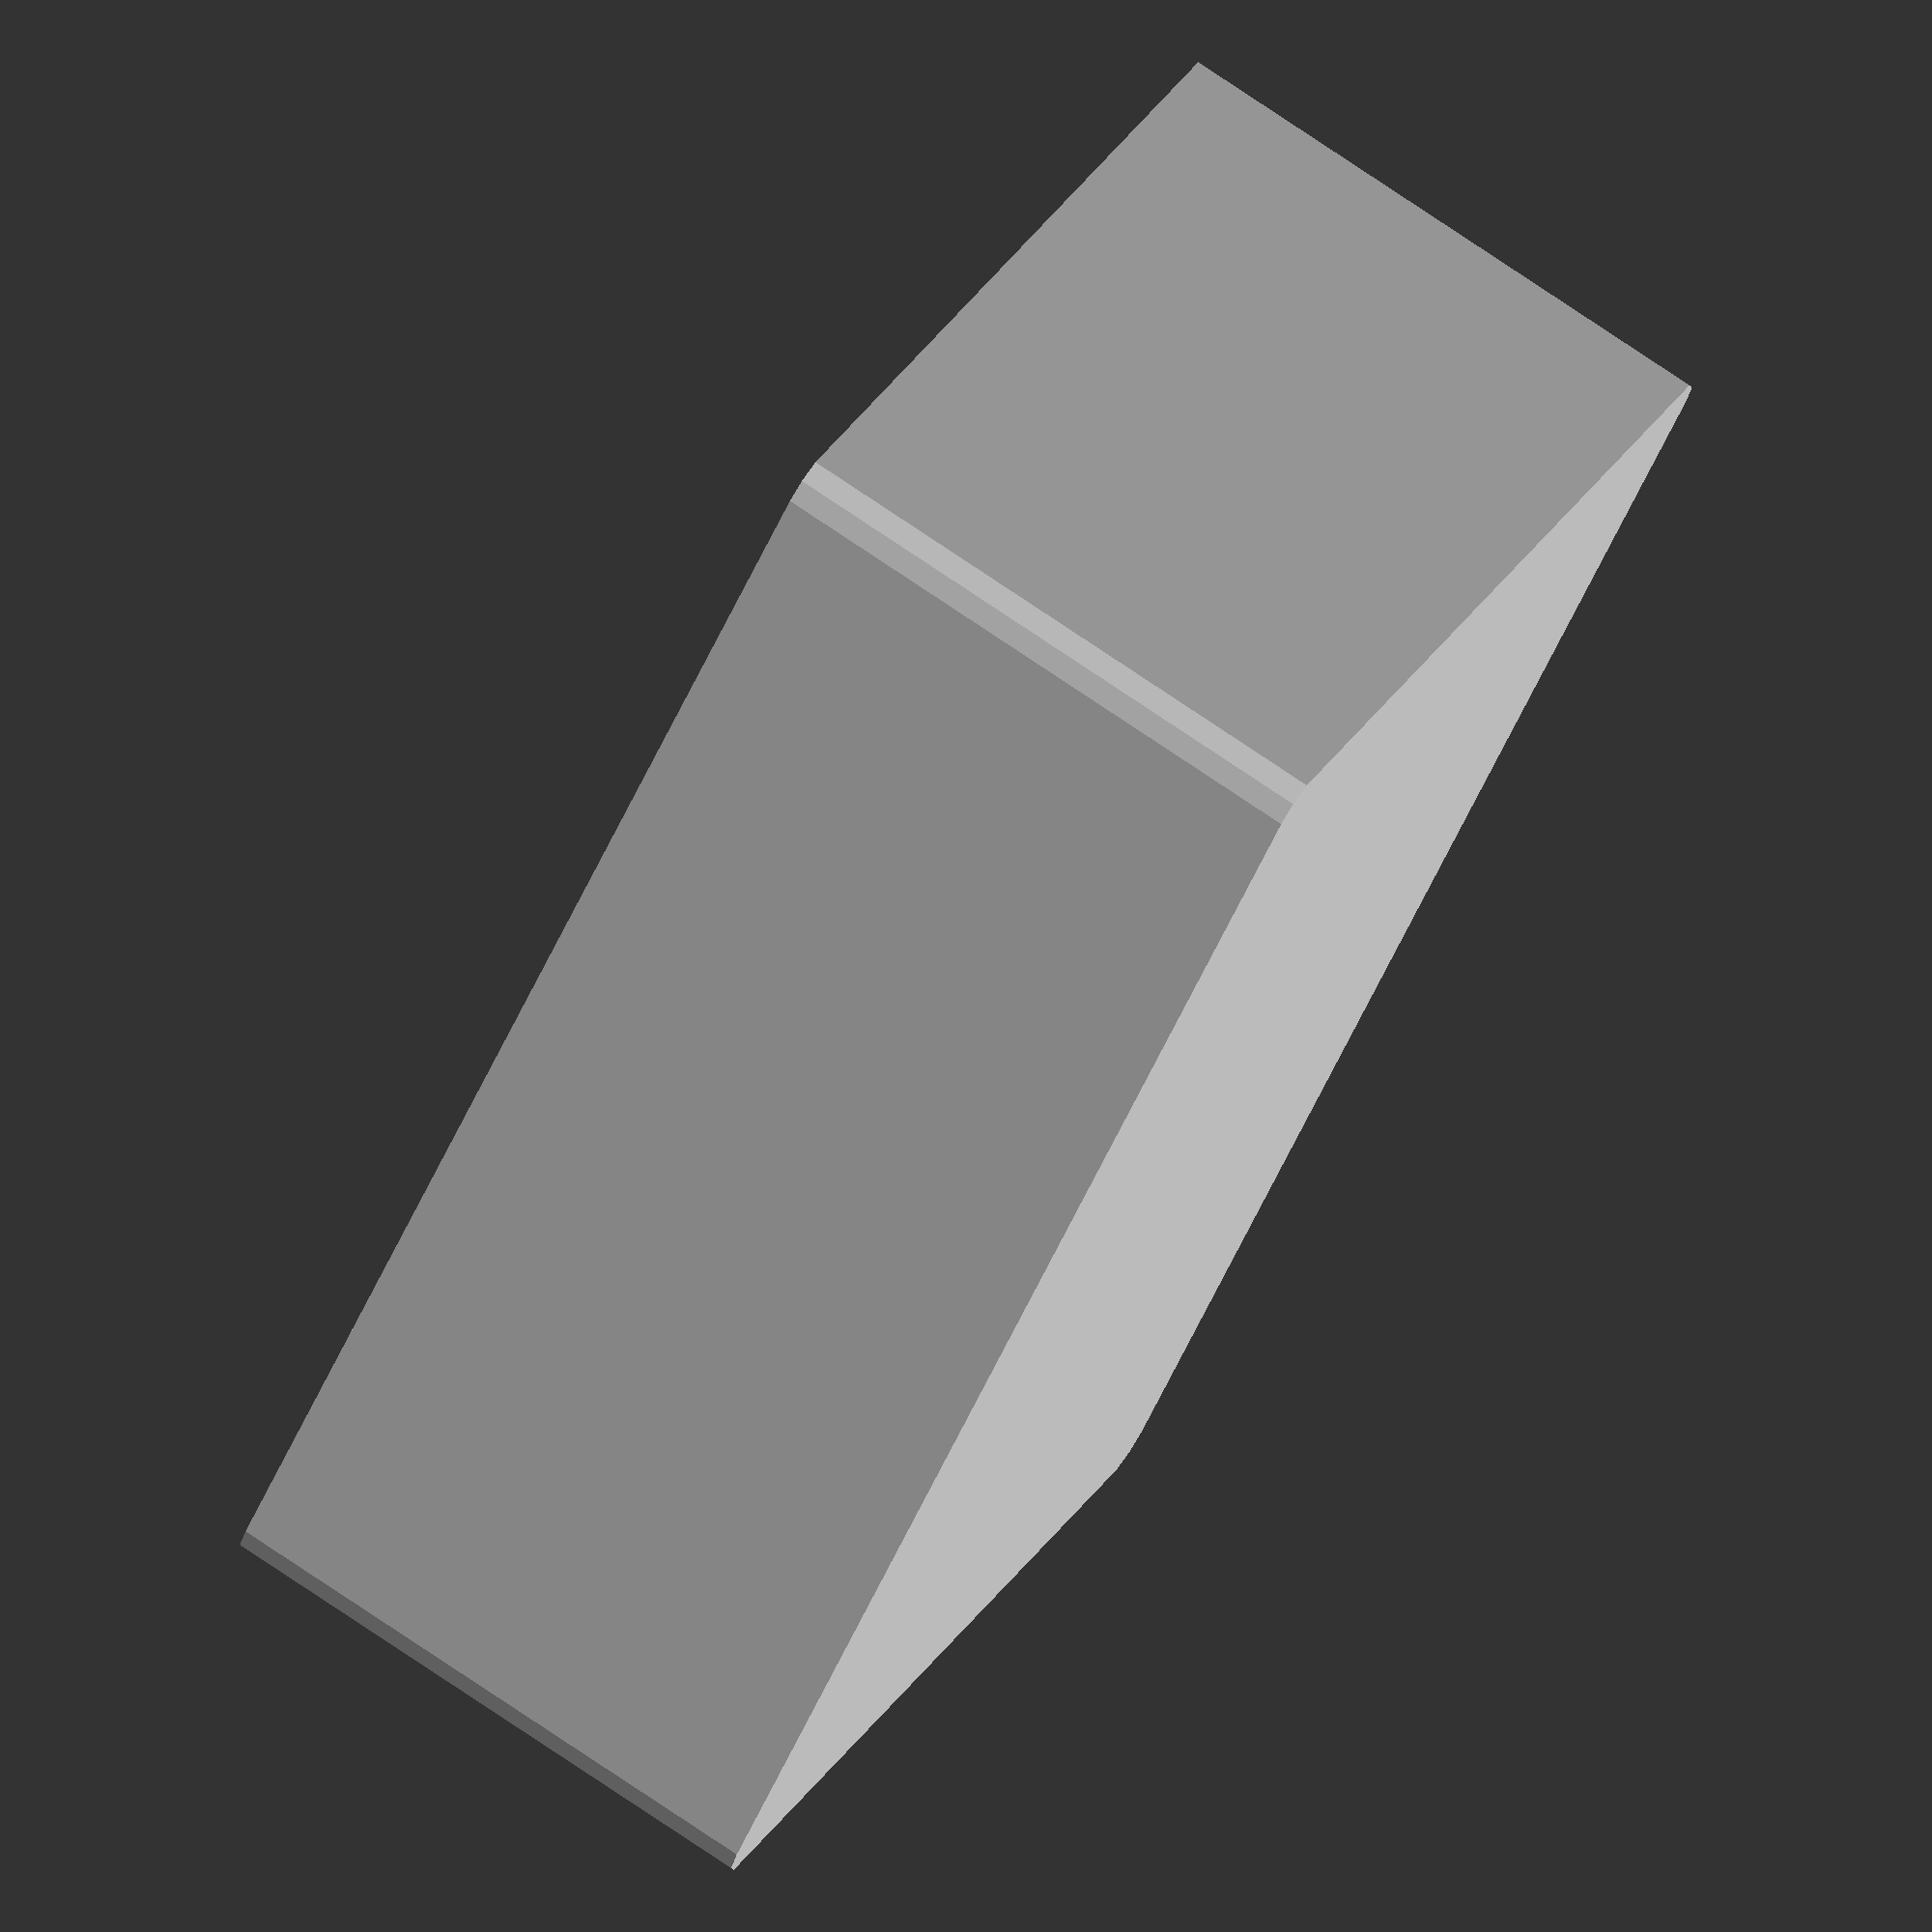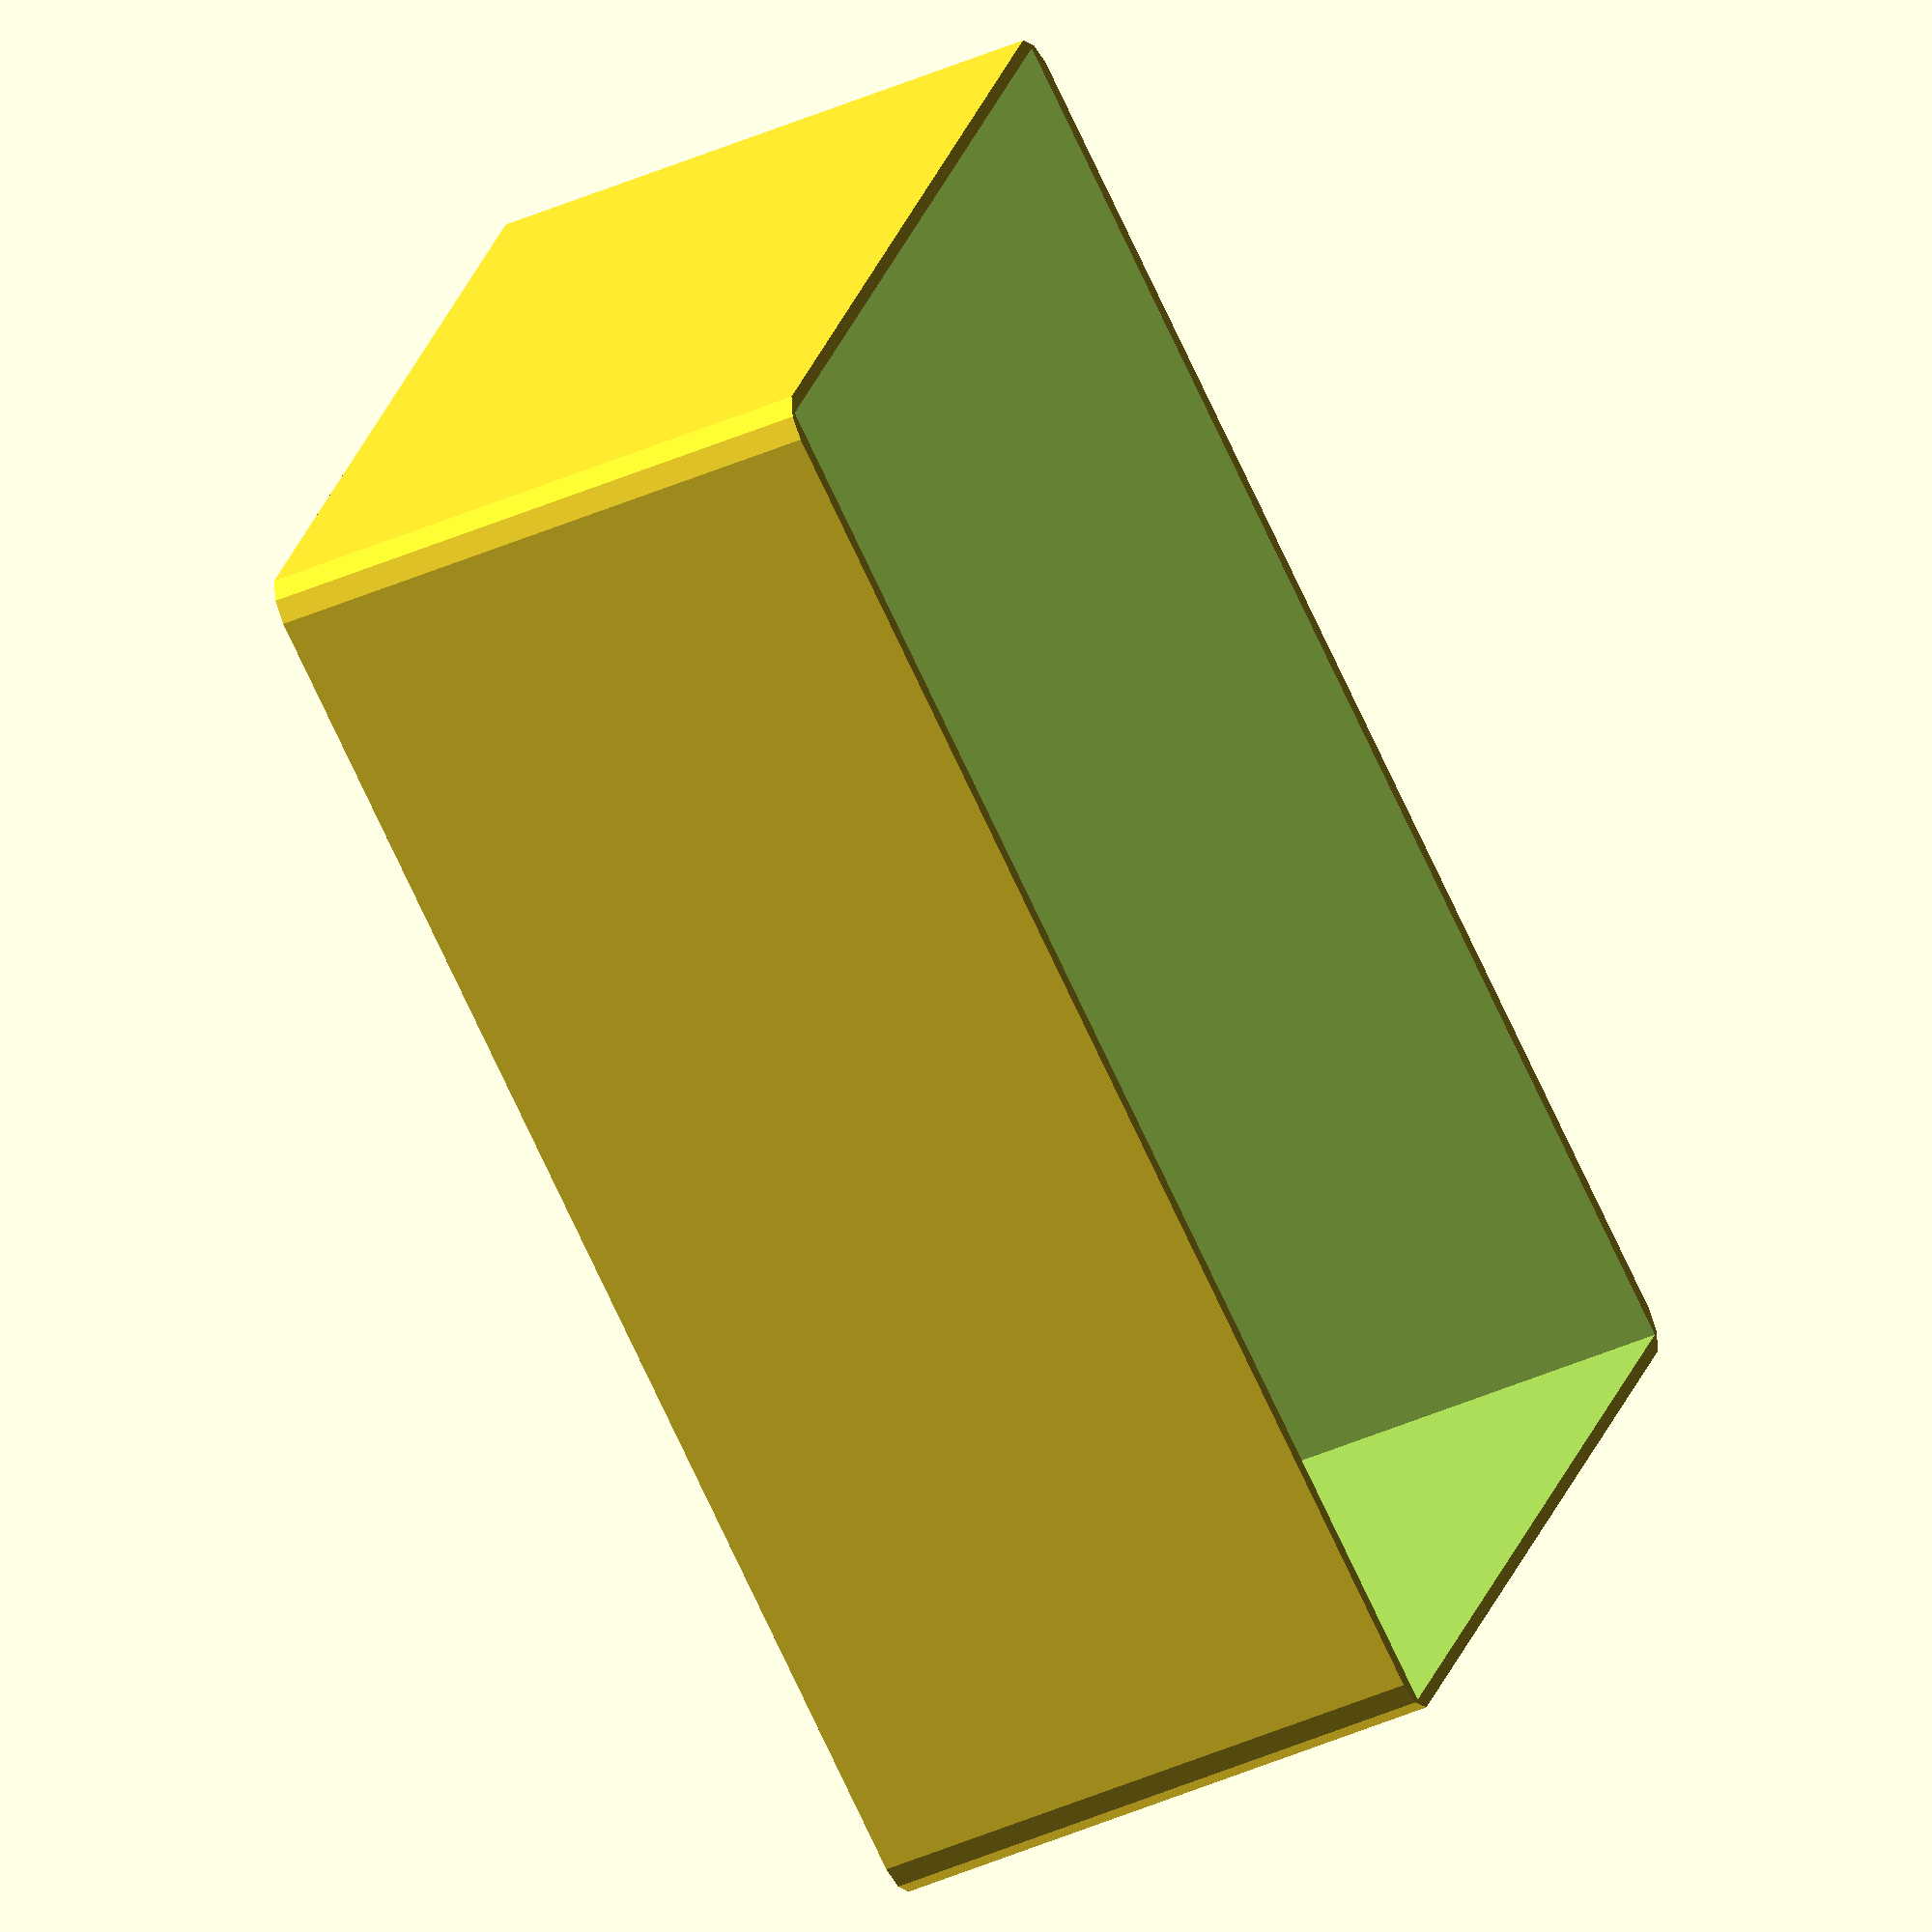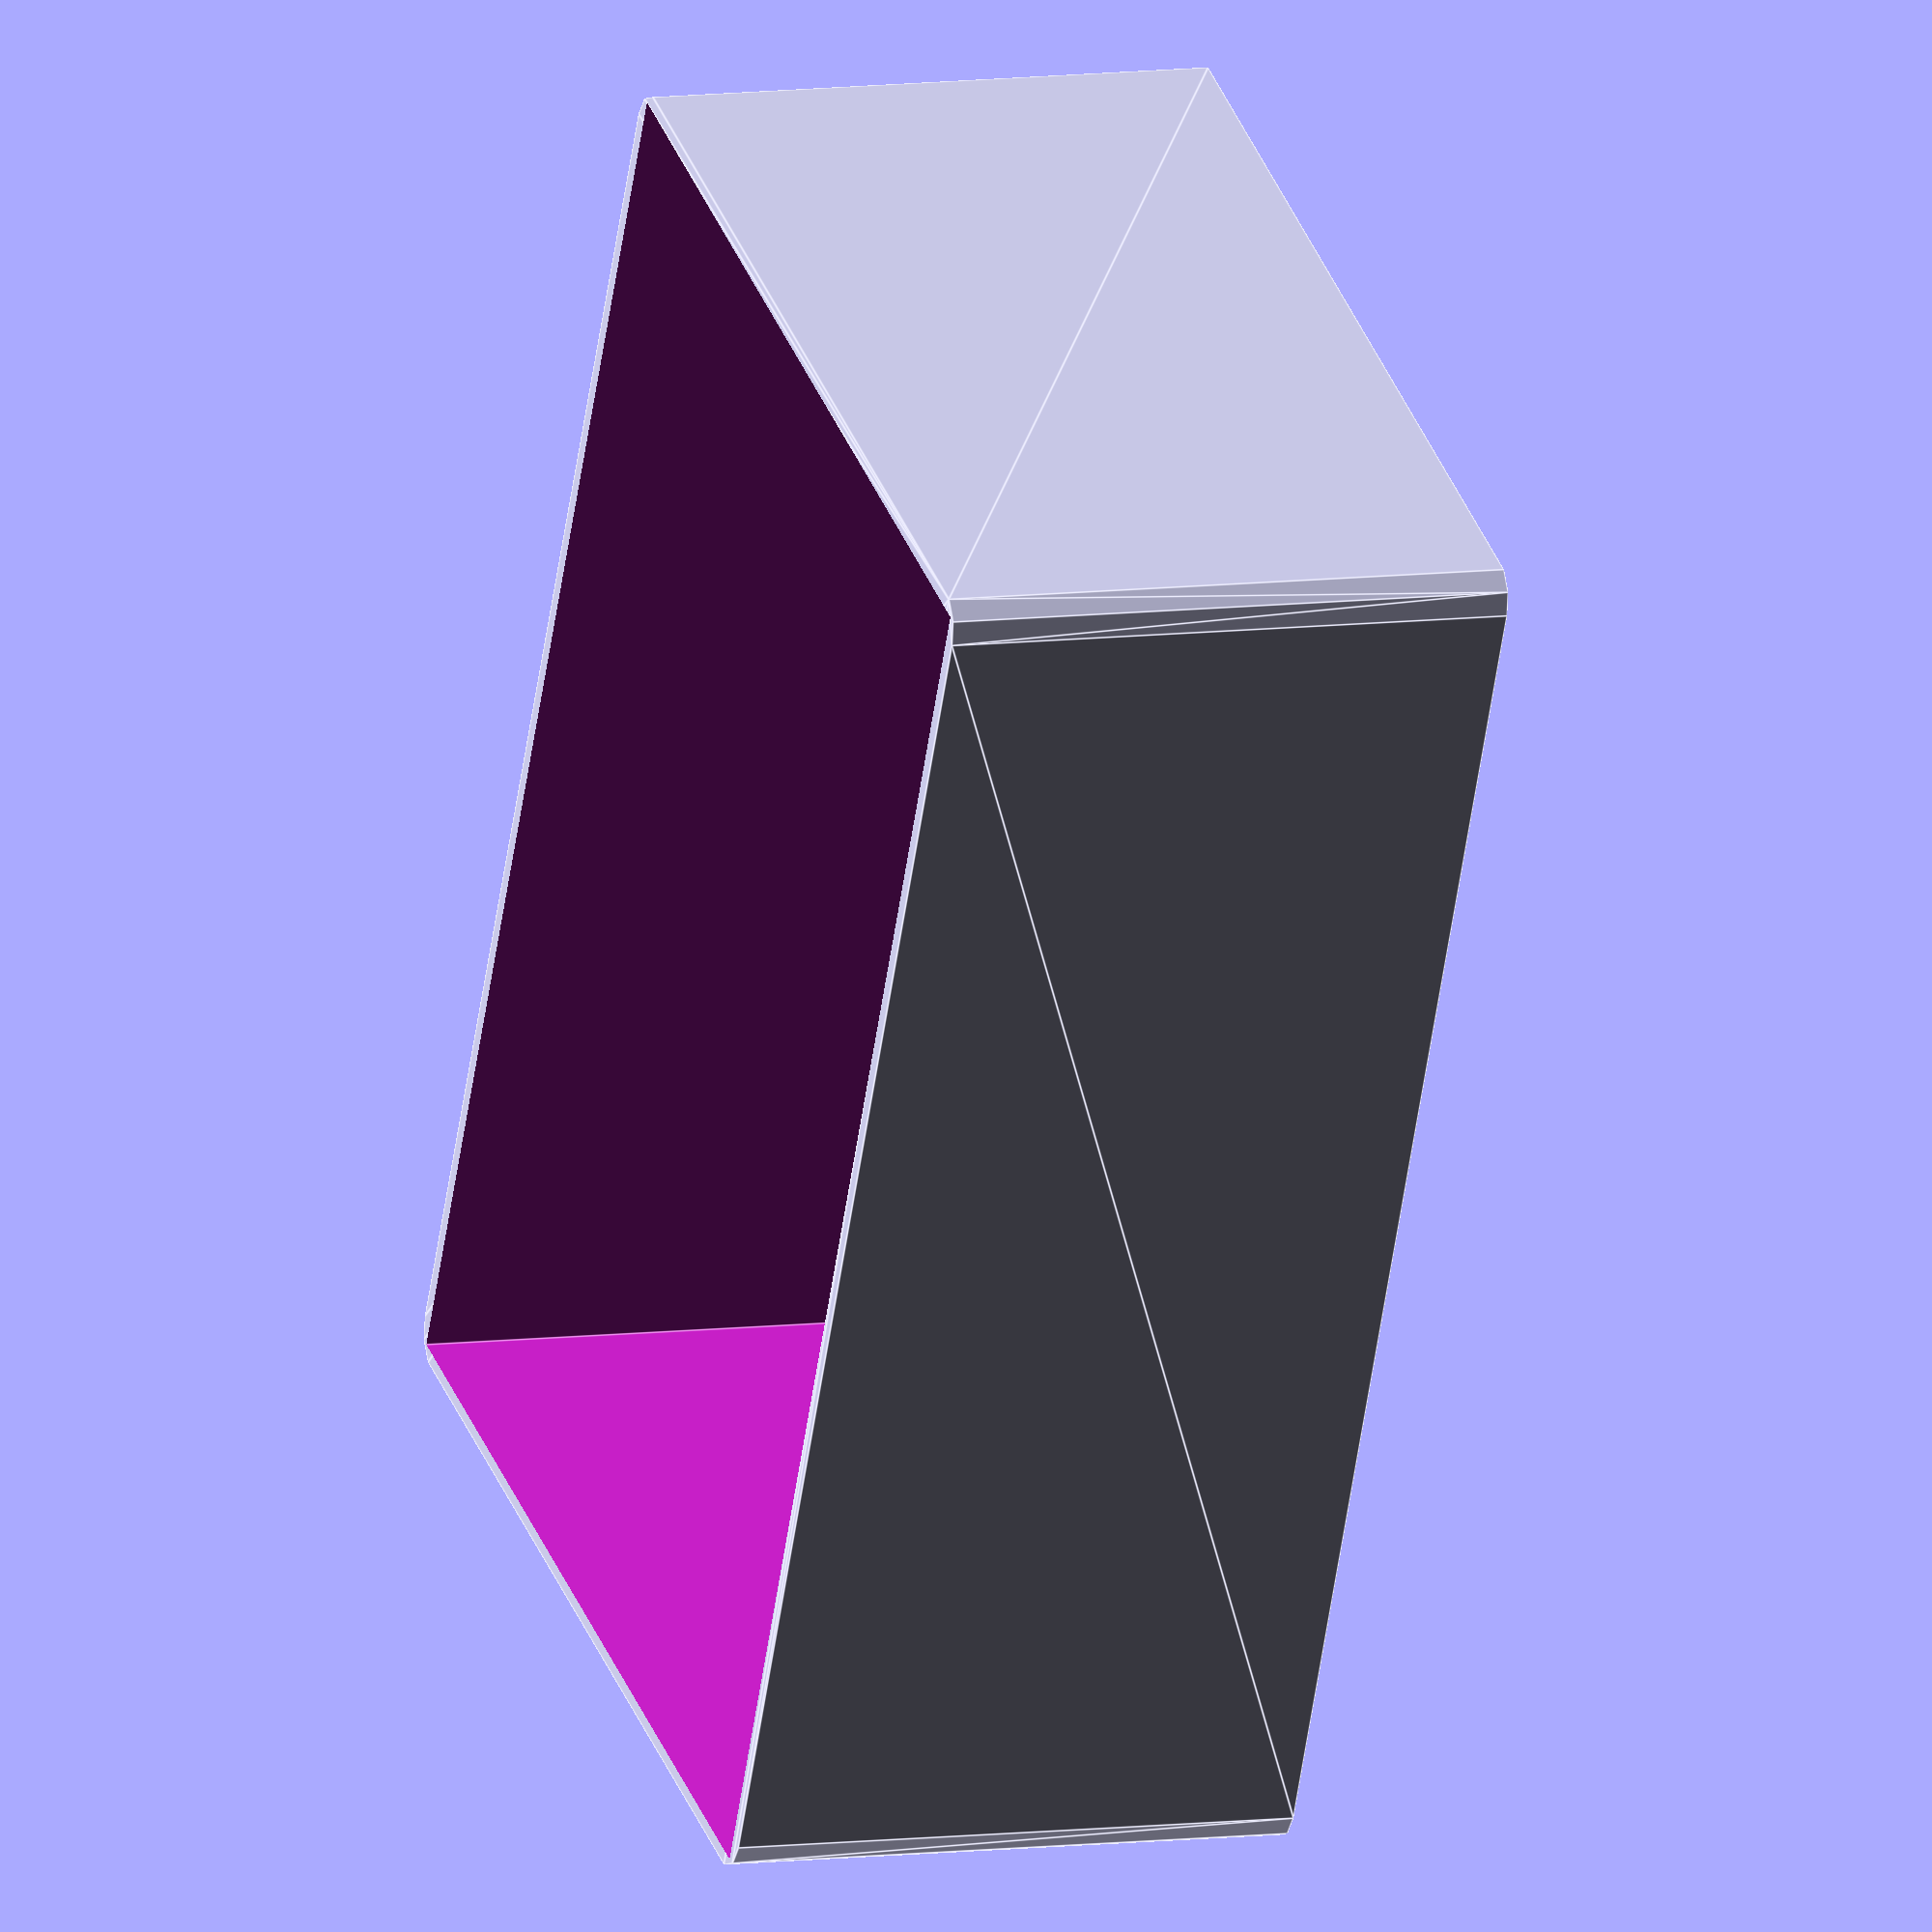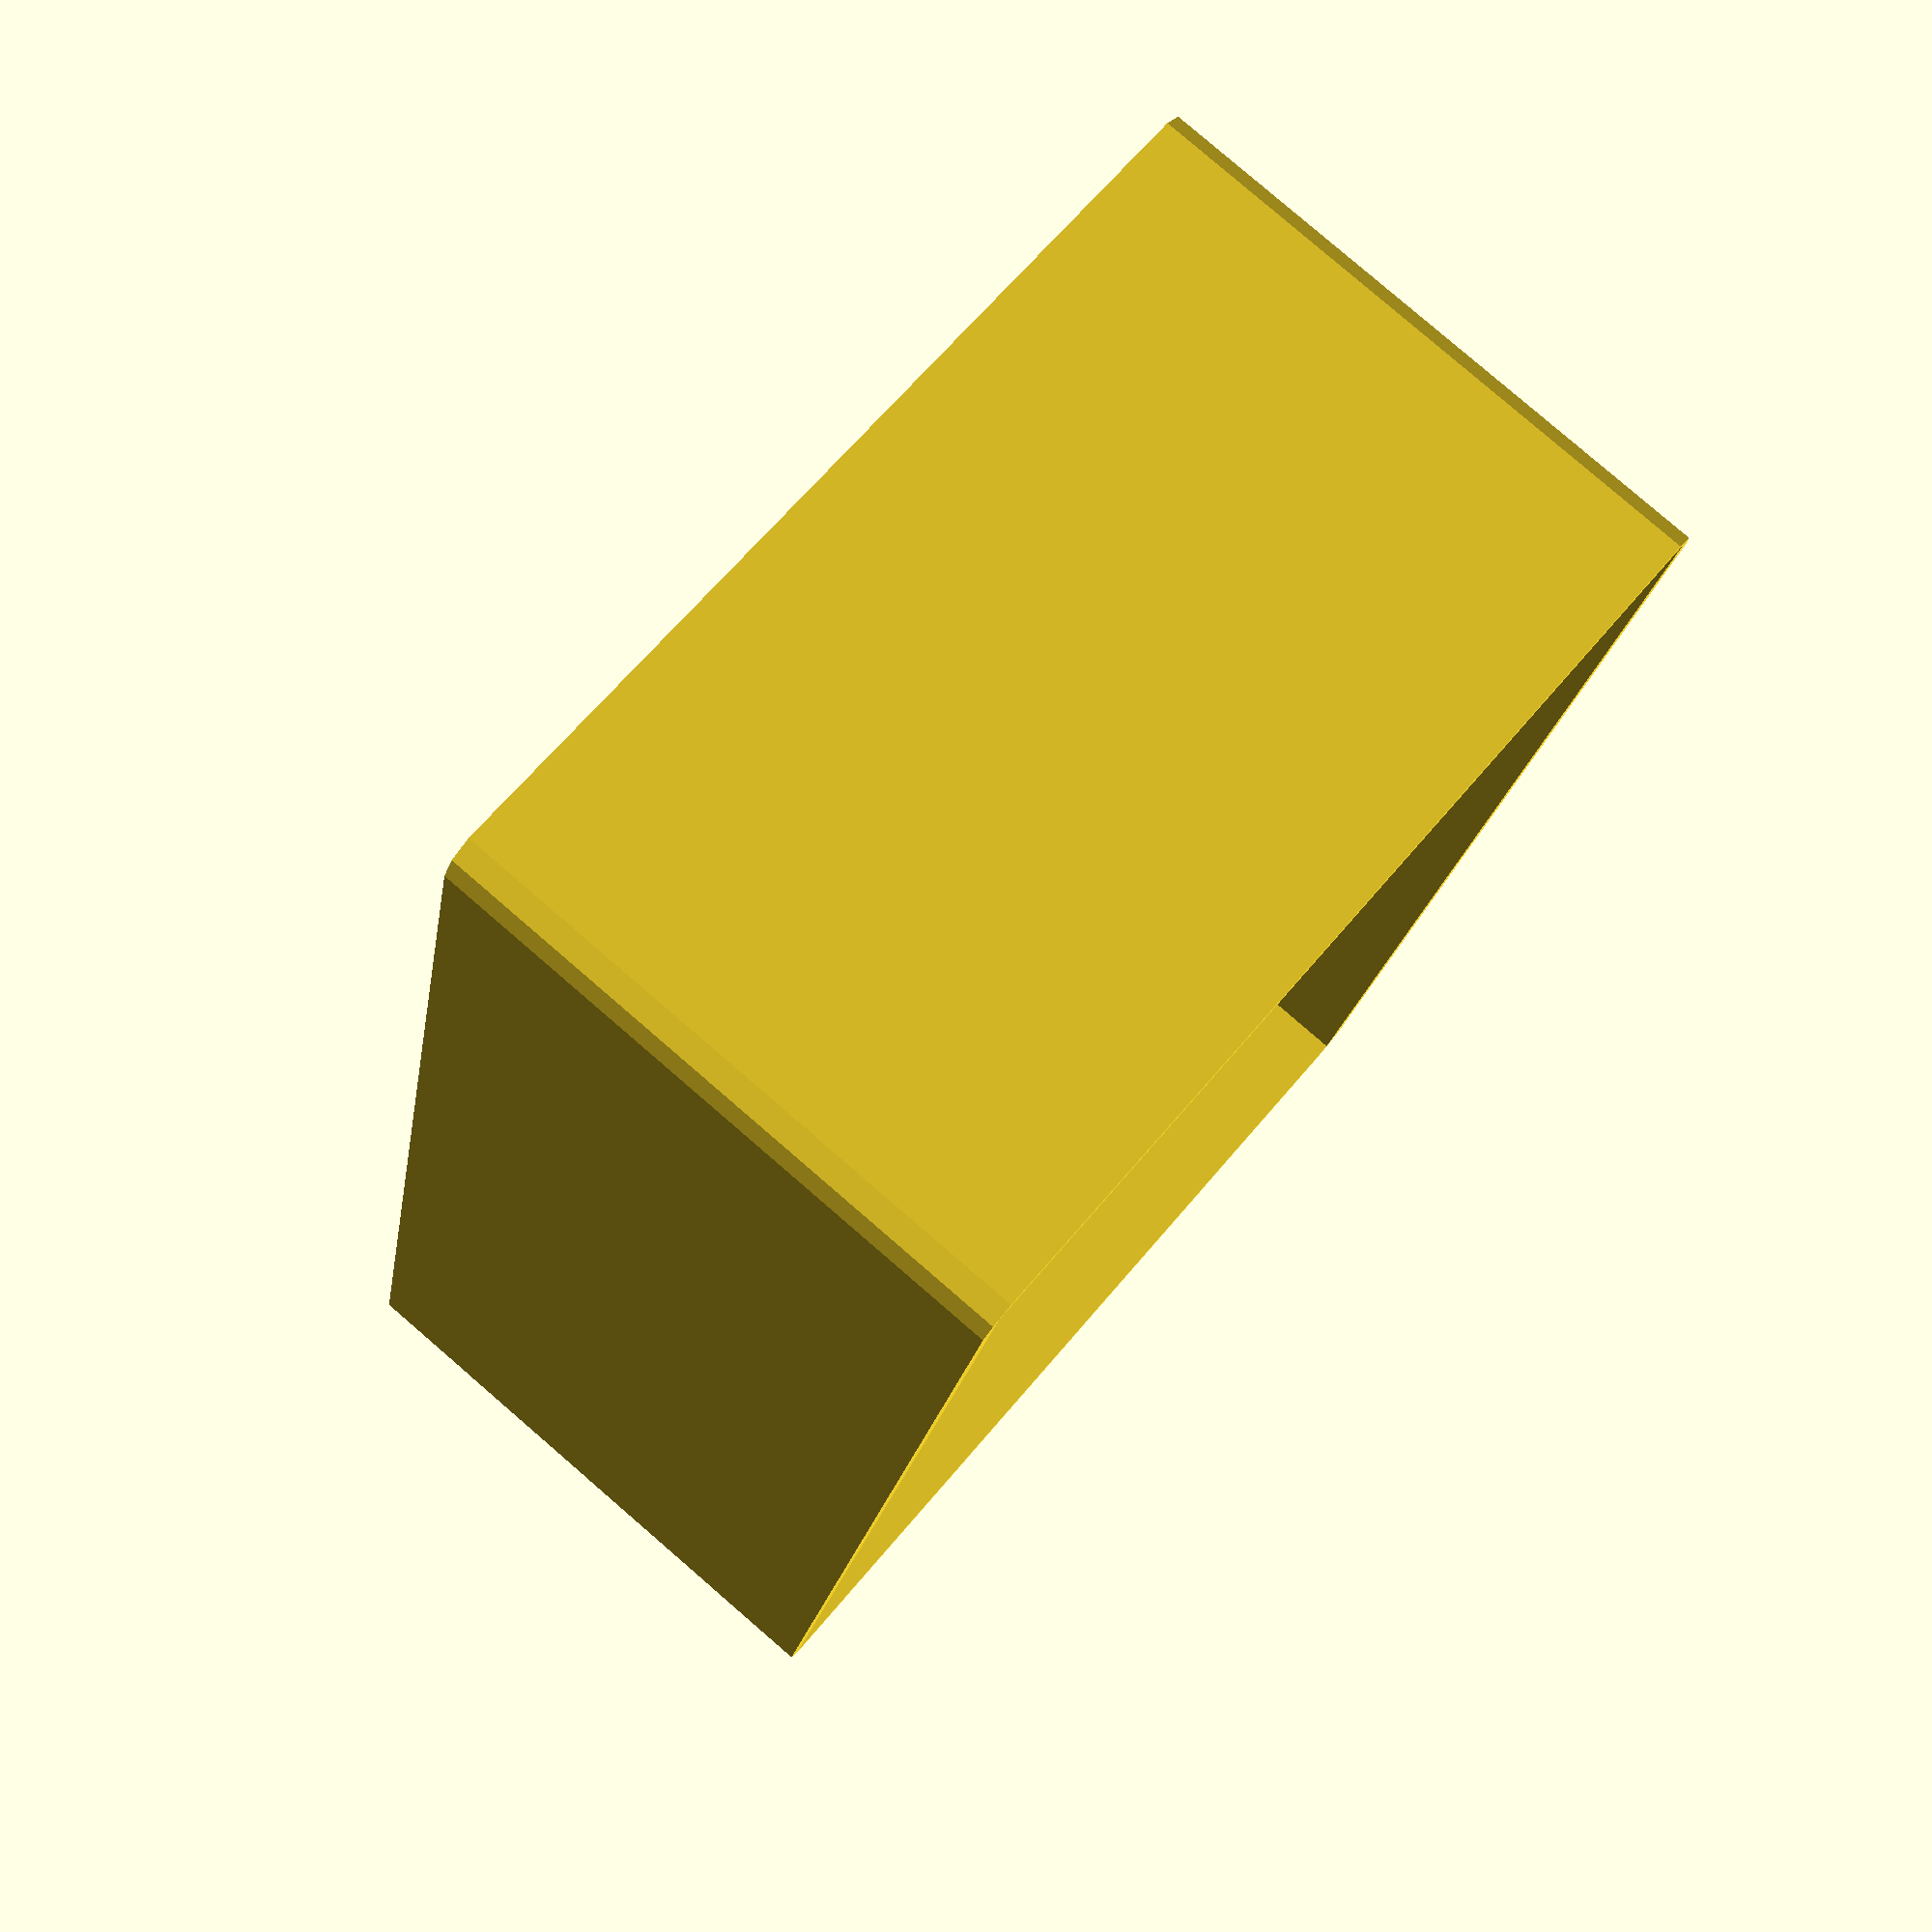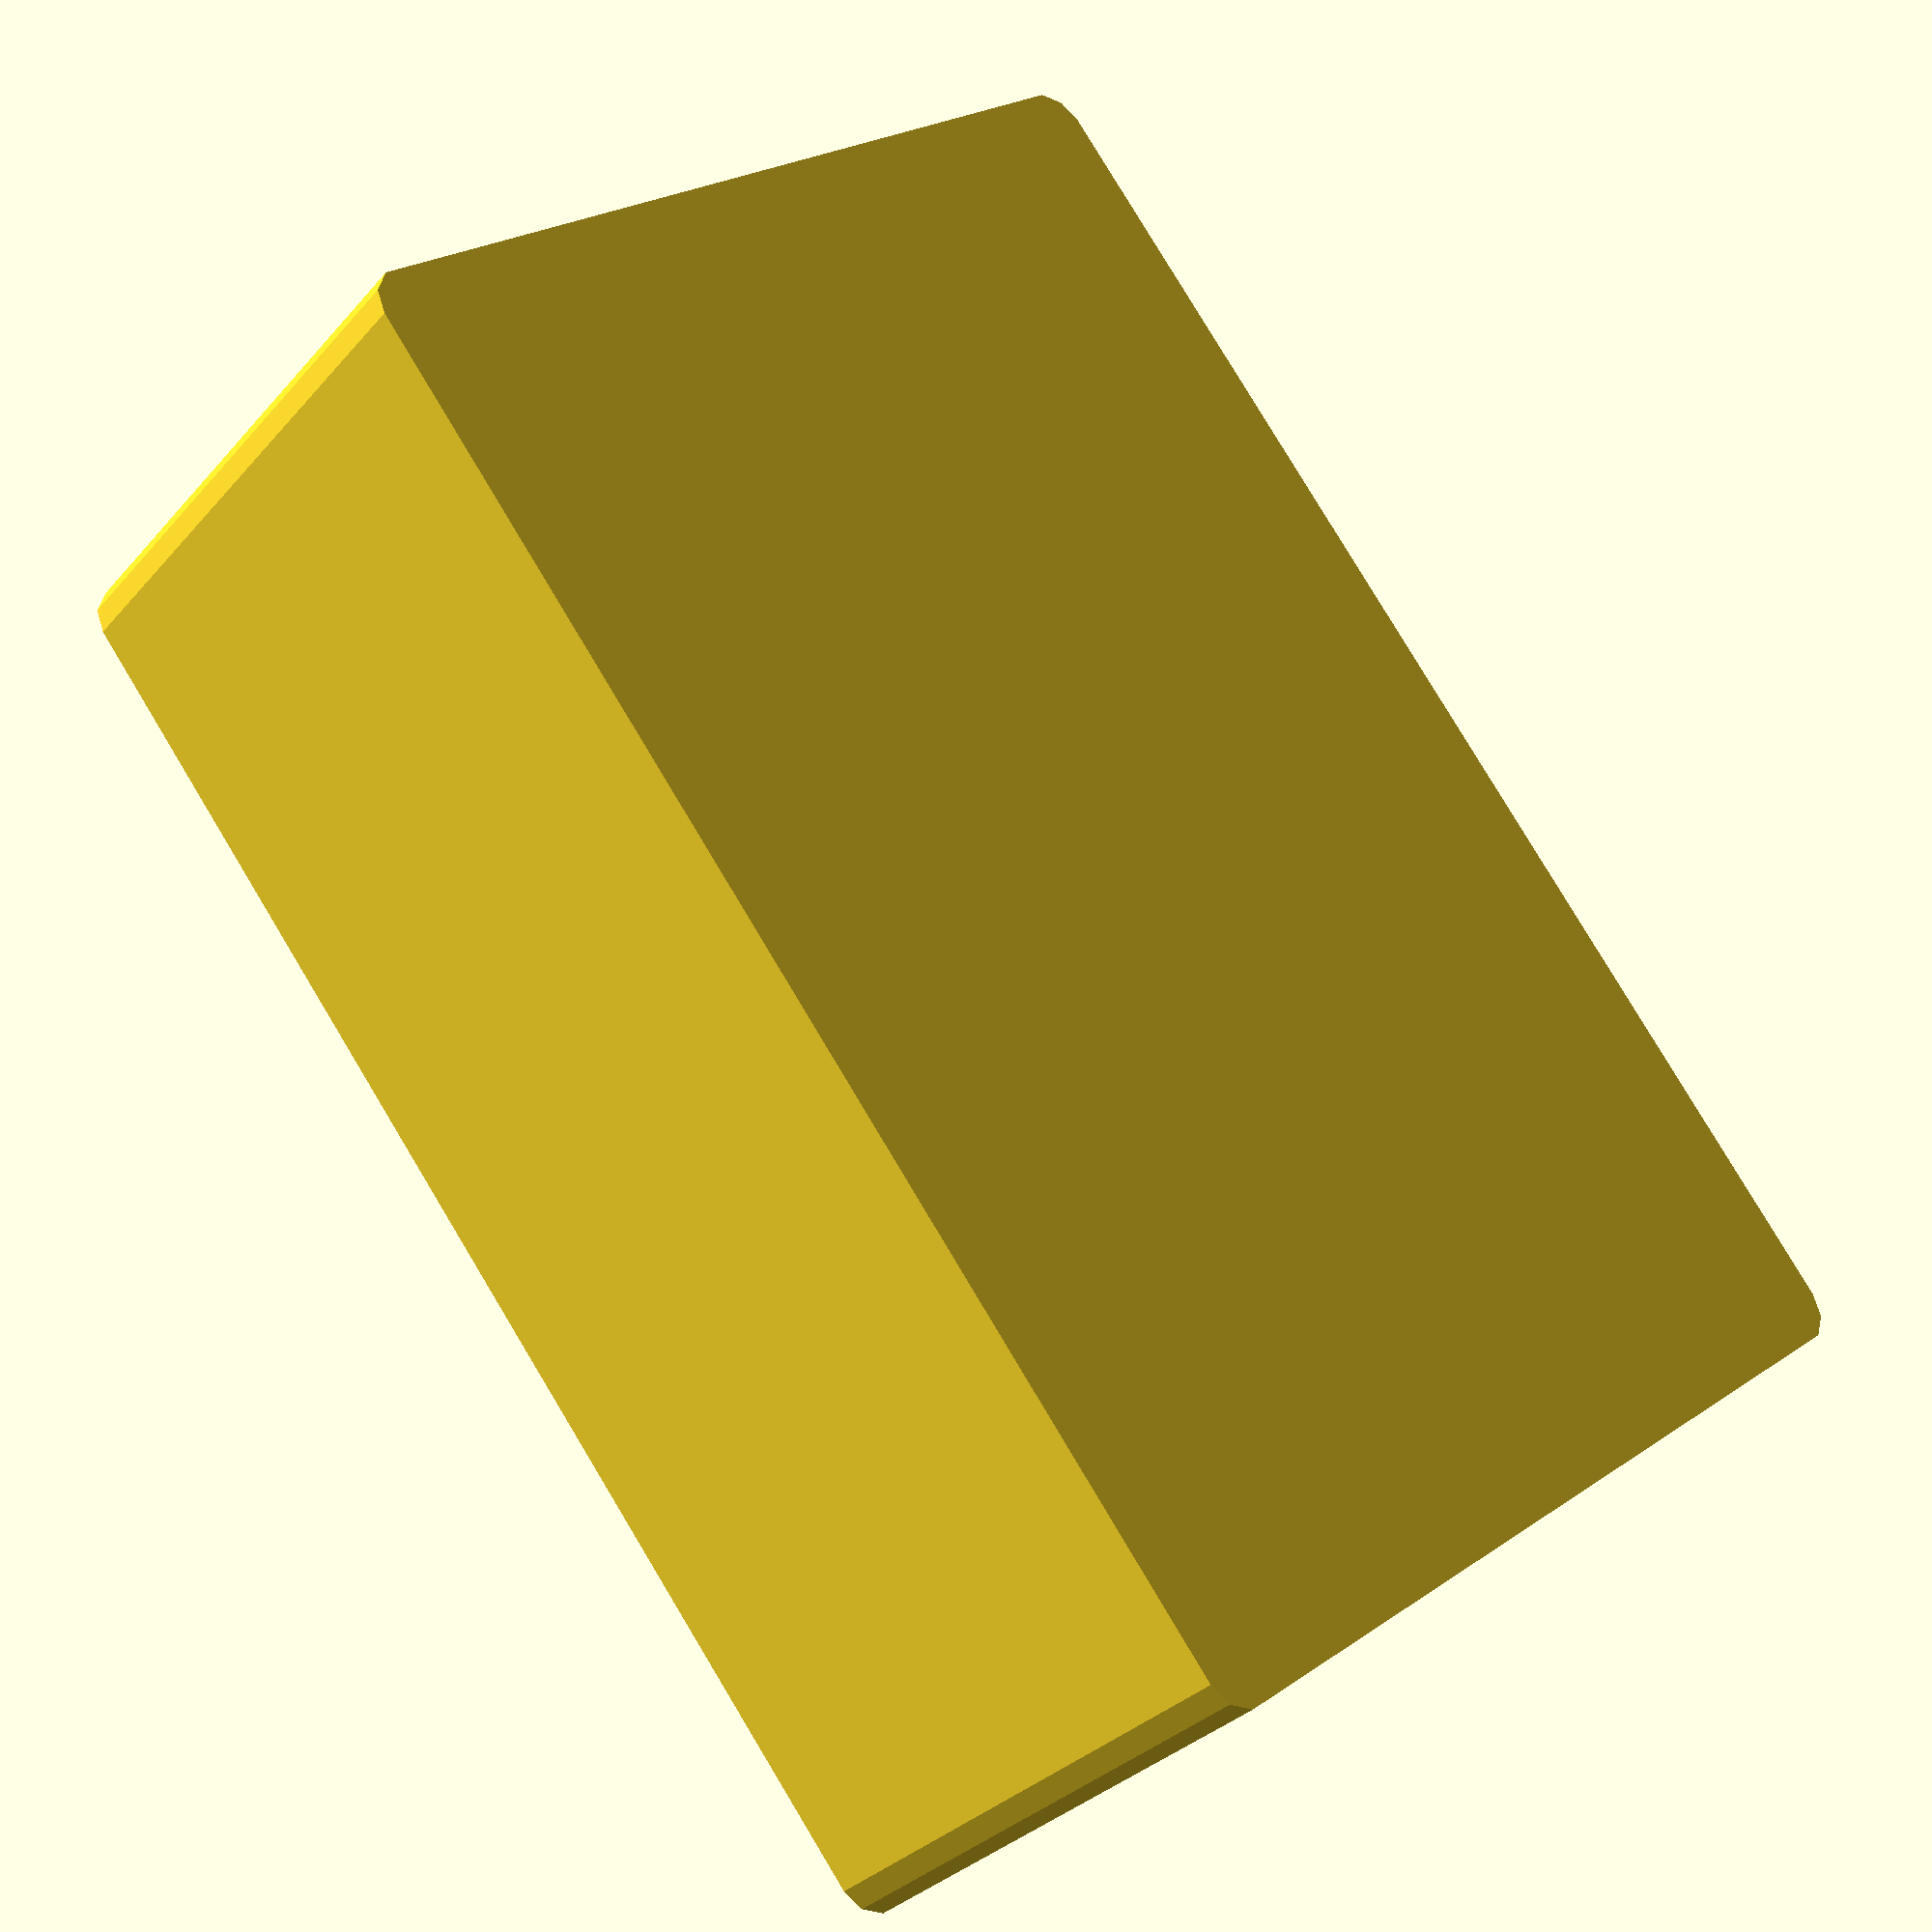
<openscad>
// Simple Insert Box for Drawer Container
// All dimensions in mm, based on multiples of 8mm

/* [Printer Settings] */
// Nozzle diameter in mm
nozzle_diameter = 0.6; // [0.2, 0.4, 0.6, 0.8]

/* [Container Dimensions] */
// Width of outer container in grid units (1 unit = 8mm)
outer_width_units = 10; // [1:50]

// Depth of outer container in grid units (1 unit = 8mm)
outer_depth_units = 15; // [1:50]

// Height of outer container in grid units (1 unit = 8mm)
outer_height_units = 6; // [1:20]

// Wall thickness of outer container in mm
outer_wall_thickness = 2.4; // [1.6:0.8:4.0]

// Floor thickness of outer container in mm
outer_floor_thickness = 2.4; // [1.6:0.8:4.0]

/* [Insert Box Dimensions] */
// Wall thickness of insert in mm
insert_wall_thickness = 1.2; // [0.8:0.4:2.4]

// Floor thickness of insert in mm
insert_floor_thickness = 0.8; // [0.4:0.4:2.4]

// Corner radius in mm
corner_radius = 3; // [0:1:8]

// Calculate tolerance based on nozzle diameter
calculated_tolerance = nozzle_diameter / 2;

// Allow manual override of the calculated tolerance
manual_tolerance_override = false; // [true, false]

// Manual tolerance setting (only used if override is enabled)
manual_tolerance = 0.2; // [0:0.05:1]

// Final tolerance value to use
tolerance = manual_tolerance_override ? manual_tolerance : calculated_tolerance;

// Calculate actual dimensions of outer container
outer_width = outer_width_units * 8;
outer_depth = outer_depth_units * 8;
outer_height = outer_height_units * 8;

// Calculate inner dimensions of outer container (where our insert will fit)
outer_inner_width = outer_width - (2 * outer_wall_thickness);
outer_inner_depth = outer_depth - (2 * outer_wall_thickness);
outer_inner_height = outer_height - outer_floor_thickness;

// Calculate max dimensions for the insert (accounting for tolerance)
insert_max_width = outer_inner_width - (2 * tolerance);
insert_max_depth = outer_inner_depth - (2 * tolerance);
insert_max_height = outer_inner_height - (2 * tolerance);

// Calculate inner dimensions of insert
insert_inner_width = insert_max_width - (2 * insert_wall_thickness);
insert_inner_depth = insert_max_depth - (2 * insert_wall_thickness);
insert_inner_height = insert_max_height - insert_floor_thickness;

// Display dimensions and tolerance information
echo("Using nozzle diameter: ", nozzle_diameter);
echo("Calculated tolerance: ", calculated_tolerance);
echo("Final tolerance used: ", tolerance);
echo("Insert max dimensions (w×d×h): ", insert_max_width, "×", insert_max_depth, "×", insert_max_height);
echo("Insert inner dimensions (w×d×h): ", insert_inner_width, "×", insert_inner_depth, "×", insert_inner_height);

// Create insert box
module insert_box() {
    difference() {
        // Outer shape of insert - with flat top
        hull() {
            // Bottom corners
            for (x = [corner_radius, insert_max_width - corner_radius]) {
                for (y = [corner_radius, insert_max_depth - corner_radius]) {
                    translate([x, y, 0])
                    cylinder(h = 0.01, r = corner_radius);
                }
            }
            
            // Top edges - using cylinders for rounded vertical edges, but flat top
            for (x = [corner_radius, insert_max_width - corner_radius]) {
                for (y = [corner_radius, insert_max_depth - corner_radius]) {
                    translate([x, y, insert_max_height - corner_radius])
                    cylinder(h = corner_radius, r = corner_radius);
                }
            }
        }
        
        // Inner cutout
        translate([insert_wall_thickness, insert_wall_thickness, insert_floor_thickness])
        cube([insert_inner_width, insert_inner_depth, insert_inner_height + 1]);
    }
}

// Create the insert box
insert_box();
</openscad>
<views>
elev=103.7 azim=317.3 roll=55.9 proj=o view=wireframe
elev=219.4 azim=300.6 roll=240.7 proj=o view=solid
elev=171.8 azim=205.1 roll=110.6 proj=o view=edges
elev=98.9 azim=12.7 roll=229.2 proj=p view=solid
elev=31.7 azim=218.3 roll=146.3 proj=p view=wireframe
</views>
